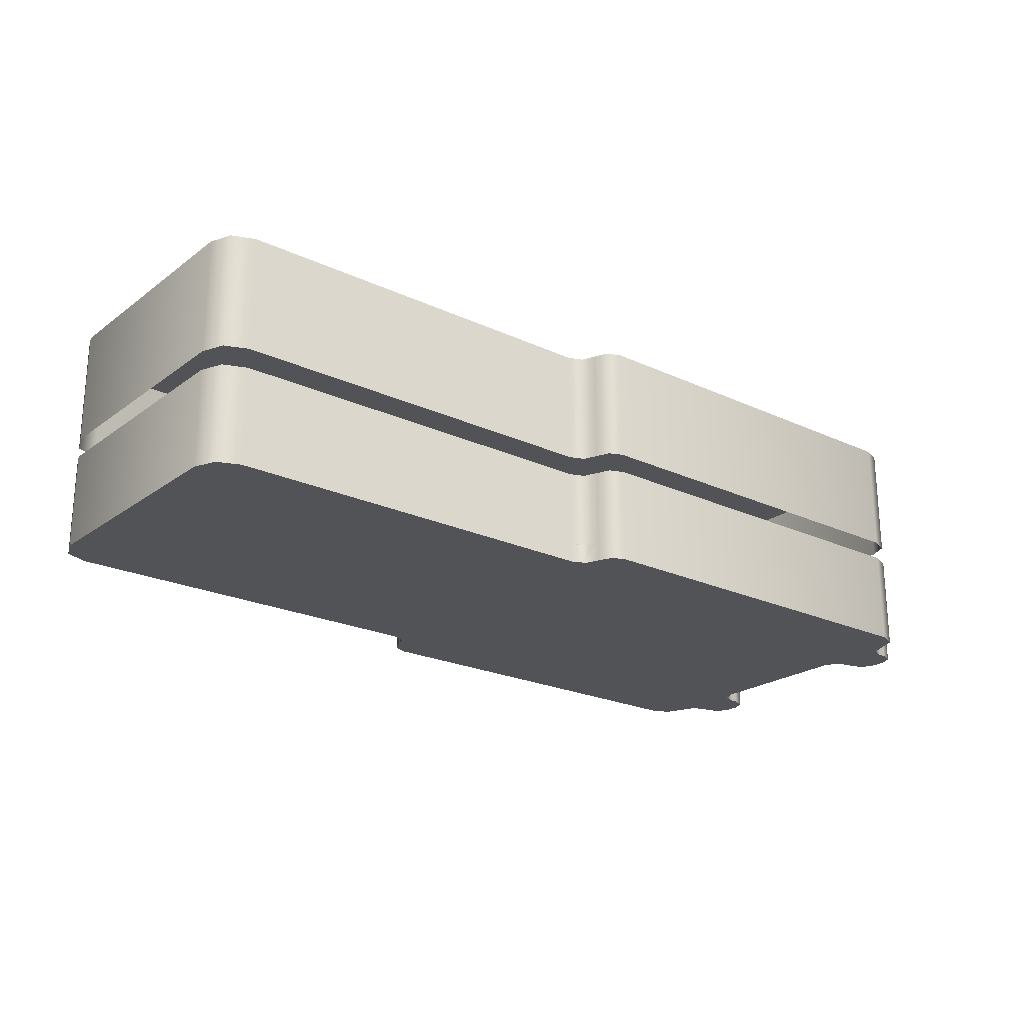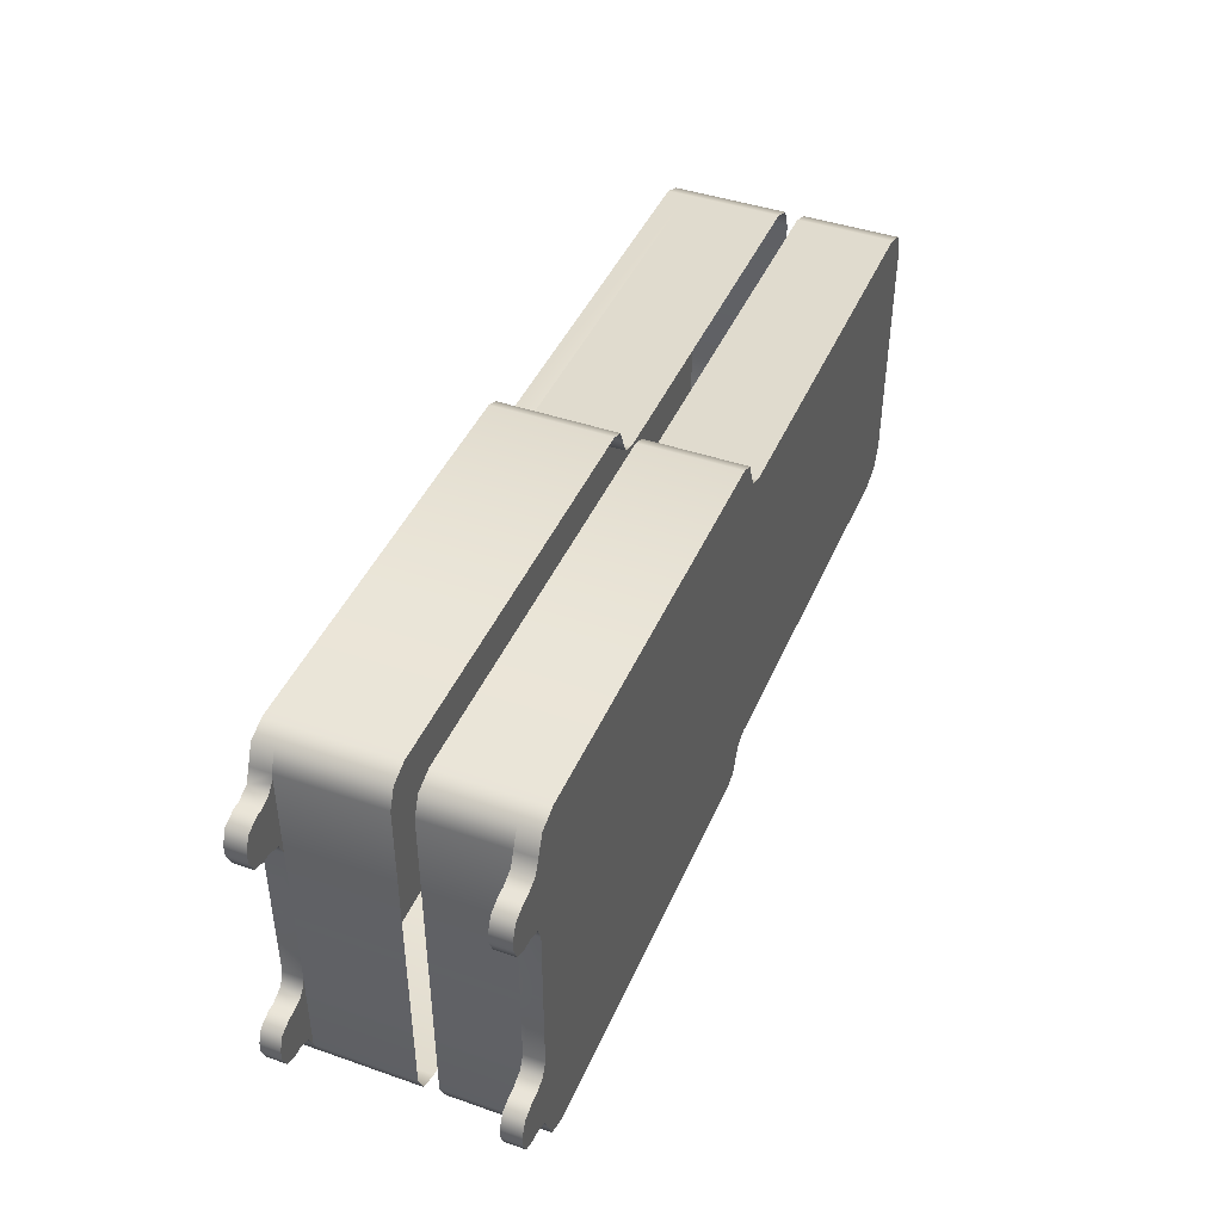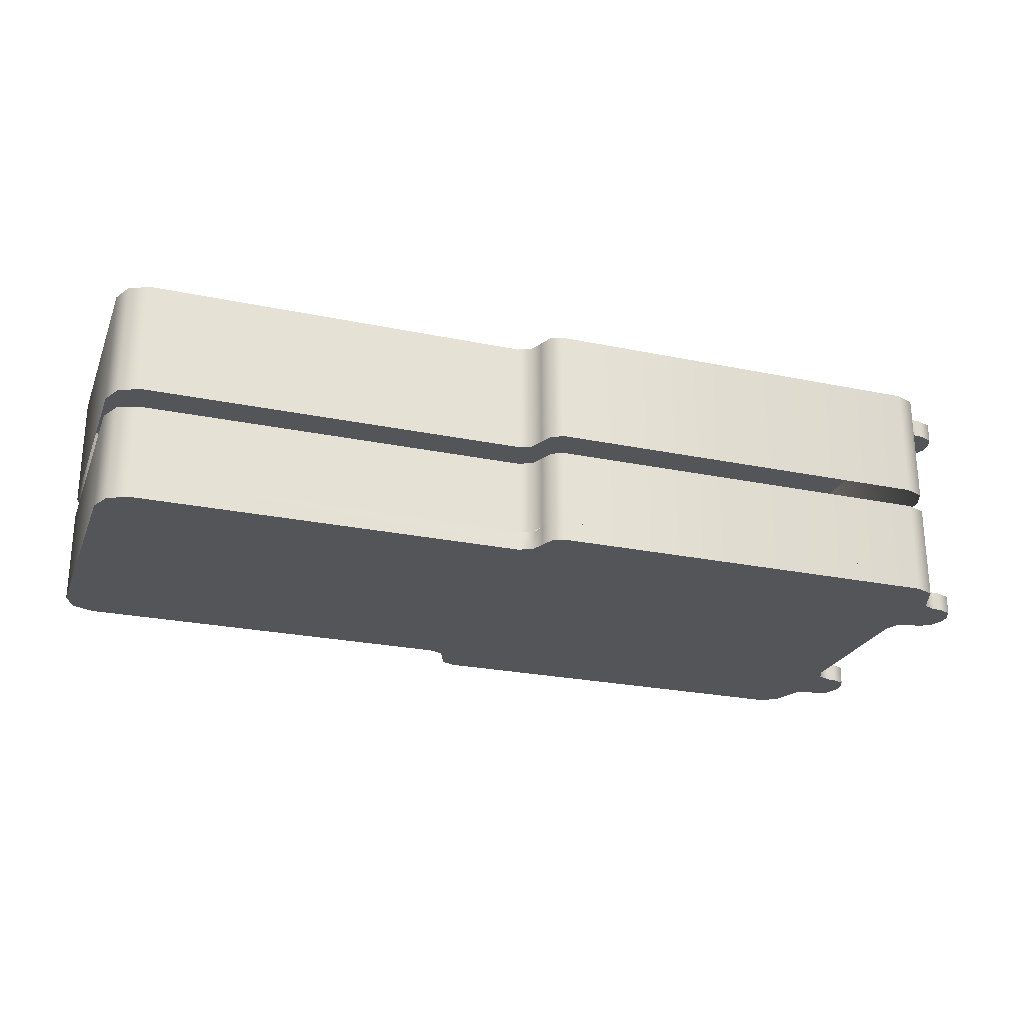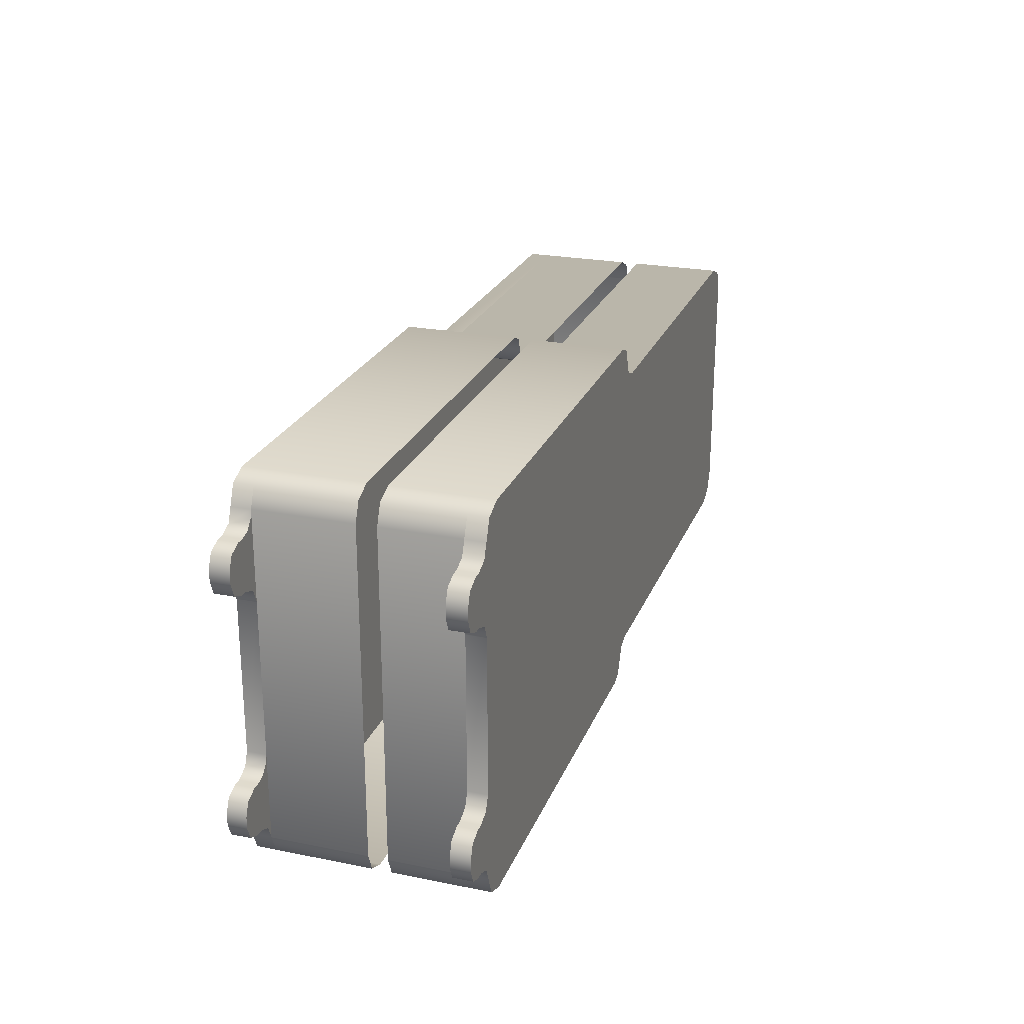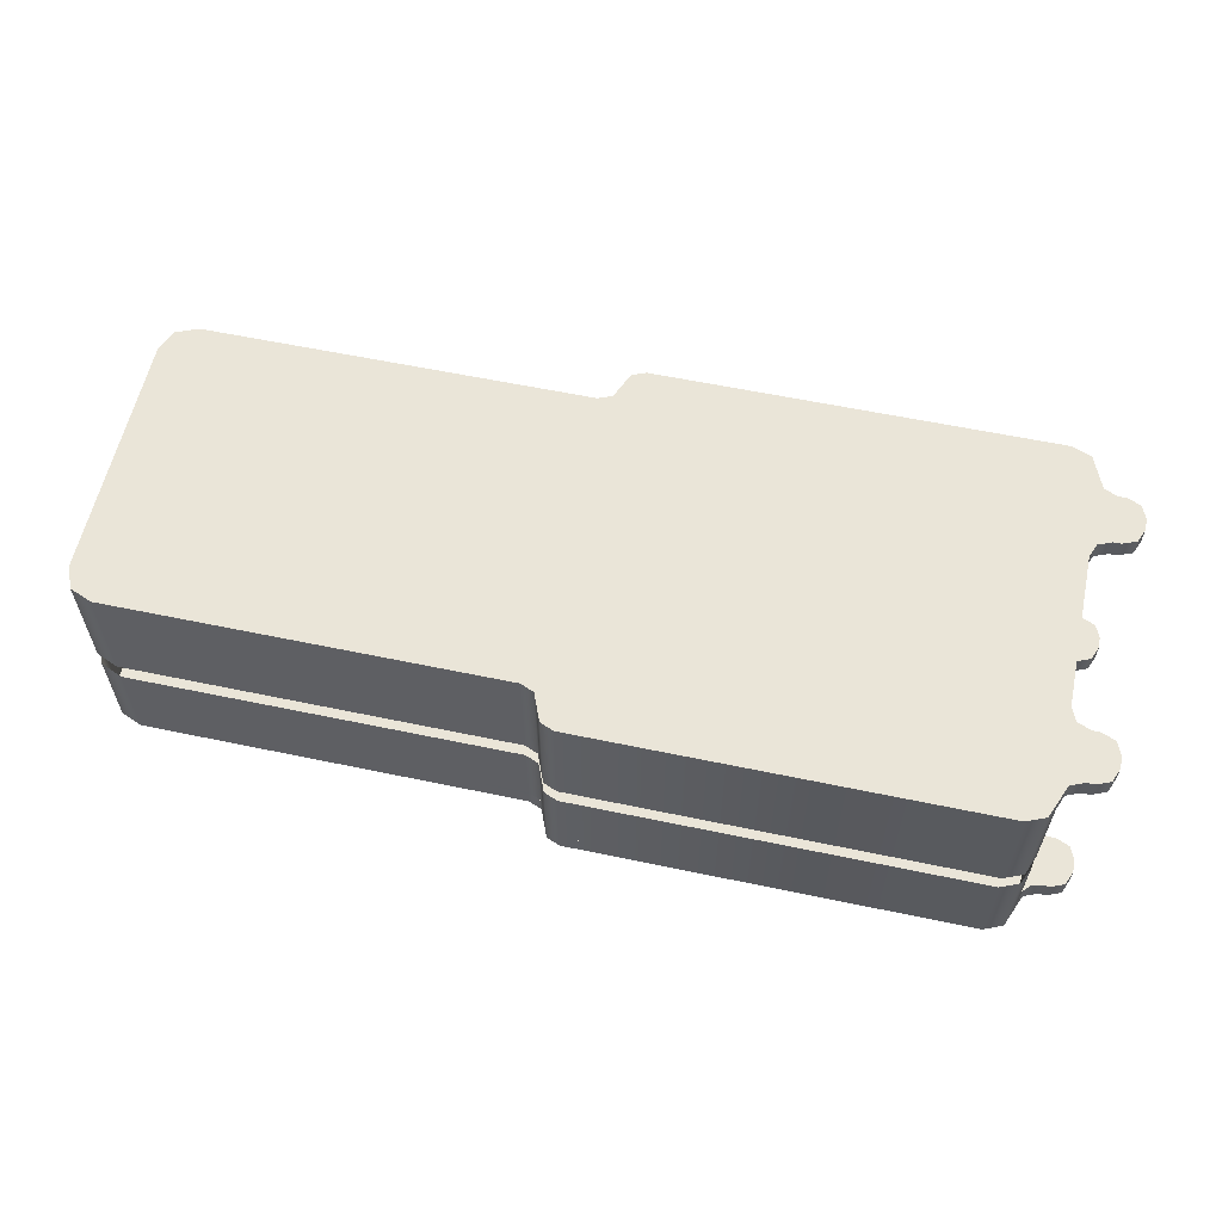
<metadata>
{"format":"obj","ext":"obj","renderer":"f3d","projection":"perspective","resolution":1024,"background":"white","views":[{"elev":-22.4,"azim":-38.8,"up":"+Z"},{"elev":43.3,"azim":112.3,"up":"+Y"},{"elev":-24.7,"azim":-18.8,"up":"+Z"},{"elev":24.1,"azim":108.3,"up":"+Y"},{"elev":59.2,"azim":12.2,"up":"+Z"}]}
</metadata>
<code>
v  0.118 -0.038 0.03
v  -0.1127 -0.03766 0.03
v  0.12 -0.038 0.03
v  0.1145 -0.03946 0.03
v  0.113 -0.043 0.03
v  -0.00346 -0.04146 0.03
v  -0.007 -0.04 0.03
v  -0.107 -0.04 0.03
v  0.125 0.03 0.03
v  0.1235 0.02646 0.03
v  0.12 0.025 0.03
v  0.118 0.025 0.03
v  0.1145 0.02354 0.03
v  -0.115 -0.032 0.03
v  -0.115 0.032 0.03
v  0.125 0.033 0.03
v  0.113 0.02 0.03
v  0.113 -0.02 0.03
v  0.1135 -0.02229 0.03
v  0.1154 -0.02427 0.03
v  0.125 -0.03 0.03
v  0.125 -0.033 0.03
v  0.1235 -0.03654 0.03
v  -0.007 0.04 0.03
v  0.1154 0.03873 0.03
v  -0.107 0.04 0.03
v  0.118 0.038 0.03
v  -0.1127 0.03766 0.03
v  0.12 0.038 0.03
v  0.1235 0.03654 0.03
v  -0.002 -0.045 0.03
v  0.1109 -0.04795 0.03
v  -0.00054 -0.04854 0.03
v  0.106 -0.05 0.03
v  0.003 -0.05 0.03
v  0.118 -0.025 0.03
v  0.12 -0.025 0.03
v  0.1235 -0.02646 0.03
v  -0.00054 0.04854 0.03
v  0.1109 0.04795 0.03
v  -0.002 0.045 0.03
v  0.113 0.043 0.03
v  -0.00273 0.0424 0.03
v  0.1135 0.04071 0.03
v  -0.00471 0.04055 0.03
v  0.106 0.05 0.03
v  0.003 0.05 0.03
v  0.12 -0.038 0.035
v  -0.1127 -0.03766 0.035
v  0.118 -0.038 0.035
v  -0.115 -0.032 0.035
v  0.1235 -0.03654 0.035
v  0.125 -0.033 0.035
v  0.125 -0.03 0.035
v  0.1145 -0.02354 0.035
v  0.113 -0.02 0.035
v  0.113 0.02 0.035
v  0.1145 0.02354 0.035
v  0.125 0.03 0.035
v  0.125 0.033 0.035
v  -0.115 0.032 0.035
v  0.1145 -0.03946 0.035
v  -0.107 -0.04 0.035
v  -0.007 -0.04 0.035
v  -0.00346 -0.04146 0.035
v  0.113 -0.043 0.035
v  0.118 0.025 0.035
v  0.12 0.025 0.035
v  0.1235 0.02646 0.035
v  0.1235 0.03654 0.035
v  0.12 0.038 0.035
v  -0.1127 0.03766 0.035
v  0.118 0.038 0.035
v  -0.107 0.04 0.035
v  0.1145 0.03946 0.035
v  -0.007 0.04 0.035
v  0.003 -0.05 0.035
v  0.106 -0.05 0.035
v  -0.00054 -0.04854 0.035
v  0.1109 -0.04795 0.035
v  -0.002 -0.045 0.035
v  0.1235 -0.02646 0.035
v  0.12 -0.025 0.035
v  0.118 -0.025 0.035
v  -0.00346 0.04146 0.035
v  0.113 0.043 0.035
v  -0.002 0.045 0.035
v  0.1109 0.04795 0.035
v  -0.00054 0.04854 0.035
v  0.106 0.05 0.035
v  0.003 0.05 0.035
v  -0.115 0.032 0.005
v  -0.115 -0.032 0.005
v  0.106 0.05 0.005
v  0.003 0.05 0.005
v  0.003 -0.05 0.005
v  0.106 -0.05 0.005
v  -0.107 -0.04 0.005
v  -0.007 -0.04 0.005
v  -0.007 0.04 0.005
v  -0.107 0.04 0.005
v  -0.002 -0.045 0.005
v  -0.00346 -0.04146 0.005
v  -0.00054 -0.04854 0.005
v  0.113 -0.043 0.005
v  0.1109 -0.04795 0.005
v  0.113 0.043 0.005
v  0.1109 0.04795 0.005
v  -0.002 0.045 0.005
v  -0.00054 0.04854 0.005
v  -0.00346 0.04146 0.03
v  -0.00346 0.04146 0.005
v  -0.1127 0.03766 0.005
v  -0.1127 -0.03766 0.005
v  -0.007 0.04 -0.02
v  -0.107 0.04 -0.02
v  -0.007 0.04 0
v  -0.107 0.04 0
v  -0.115 0.032 -0.02
v  -0.115 -0.032 -0.02
v  -0.115 0.032 0
v  -0.115 -0.032 0
v  -0.107 -0.04 -0.02
v  -0.007 -0.04 -0.02
v  -0.107 -0.04 0
v  -0.007 -0.04 0
v  0.003 -0.05 -0.02
v  0.106 -0.05 -0.02
v  0.003 -0.05 0
v  0.106 -0.05 0
v  0.106 0.05 -0.02
v  0.003 0.05 -0.02
v  0.106 0.05 0
v  0.003 0.05 0
v  -0.00346 0.04146 0
v  -0.00346 0.04146 -0.02
v  -0.002 0.045 0
v  -0.002 0.045 -0.02
v  -0.00054 0.04854 -0.02
v  -0.00054 0.04854 0
v  0.1109 0.04795 -0.02
v  0.1109 0.04795 0
v  0.113 0.043 -0.02
v  0.113 0.043 0
v  0.113 -0.043 -0.02
v  0.113 -0.043 0
v  0.1109 -0.04795 -0.02
v  0.1109 -0.04795 0
v  -0.00054 -0.04854 -0.02
v  -0.00054 -0.04854 0
v  -0.002 -0.045 -0.02
v  -0.002 -0.045 0
v  -0.00346 -0.04146 0
v  -0.00346 -0.04146 -0.02
v  -0.1127 -0.03766 -0.02
v  -0.1127 -0.03766 0
v  -0.1127 0.03766 -0.02
v  -0.1127 0.03766 0
v  0.118 0.038 -0.02
v  0.12 0.038 -0.02
v  0.1145 0.03946 -0.02
v  0.125 -0.03 -0.02
v  0.1235 -0.02646 -0.02
v  0.12 -0.025 -0.02
v  0.118 -0.025 -0.02
v  0.1145 -0.02354 -0.02
v  0.125 -0.033 -0.02
v  0.113 -0.02 -0.02
v  0.113 0.02 -0.02
v  0.1135 0.02229 -0.02
v  0.1154 0.02427 -0.02
v  0.125 0.03 -0.02
v  0.125 0.033 -0.02
v  0.1235 0.03654 -0.02
v  0.1154 -0.03873 -0.02
v  0.118 -0.038 -0.02
v  0.12 -0.038 -0.02
v  0.1235 -0.03654 -0.02
v  0.118 0.025 -0.02
v  0.12 0.025 -0.02
v  0.1235 0.02646 -0.02
v  -0.00273 -0.0424 -0.02
v  0.1135 -0.04071 -0.02
v  -0.00471 -0.04055 -0.02
v  0.12 0.038 -0.025
v  -0.1127 0.03766 -0.025
v  0.118 0.038 -0.025
v  -0.115 0.032 -0.025
v  0.1235 0.03654 -0.025
v  0.125 0.033 -0.025
v  0.125 0.03 -0.025
v  0.1145 0.02354 -0.025
v  0.113 0.02 -0.025
v  0.113 -0.02 -0.025
v  0.1145 -0.02354 -0.025
v  0.125 -0.03 -0.025
v  0.125 -0.033 -0.025
v  -0.115 -0.032 -0.025
v  0.1145 0.03946 -0.025
v  -0.107 0.04 -0.025
v  -0.007 0.04 -0.025
v  -0.00346 0.04146 -0.025
v  0.113 0.043 -0.025
v  0.118 -0.025 -0.025
v  0.12 -0.025 -0.025
v  0.1235 -0.02646 -0.025
v  0.1235 -0.03654 -0.025
v  0.12 -0.038 -0.025
v  -0.1127 -0.03766 -0.025
v  0.118 -0.038 -0.025
v  -0.107 -0.04 -0.025
v  0.1145 -0.03946 -0.025
v  -0.007 -0.04 -0.025
v  0.003 0.05 -0.025
v  0.106 0.05 -0.025
v  -0.00054 0.04854 -0.025
v  0.1109 0.04795 -0.025
v  -0.002 0.045 -0.025
v  0.1235 0.02646 -0.025
v  0.12 0.025 -0.025
v  0.118 0.025 -0.025
v  -0.00346 -0.04146 -0.025
v  0.113 -0.043 -0.025
v  -0.002 -0.045 -0.025
v  0.1109 -0.04795 -0.025
v  -0.00054 -0.04854 -0.025
v  0.106 -0.05 -0.025
v  0.003 -0.05 -0.025
g top
f 1 2 3
f 4 5 6
f 4 6 7
f 4 7 8
f 4 8 2
f 4 2 1
f 9 10 11
f 9 11 12
f 9 12 13
f 14 15 16
f 14 16 9
f 14 9 13
f 14 13 17
f 14 17 18
f 14 18 19
f 14 19 20
f 14 20 21
f 14 21 22
f 14 22 23
f 14 23 3
f 14 3 2
f 24 25 26
f 26 25 27
f 26 27 28
f 28 27 29
f 28 29 30
f 6 5 31
f 31 5 32
f 31 32 33
f 33 32 34
f 33 34 35
f 20 36 21
f 21 36 37
f 21 37 38
f 30 16 28
f 28 16 15
f 39 40 41
f 41 40 42
f 41 42 43
f 43 42 44
f 43 44 45
f 45 44 25
f 45 25 24
f 46 40 47
f 47 40 39
f 48 49 50
f 51 49 48
f 51 48 52
f 51 52 53
f 51 53 54
f 51 54 55
f 51 55 56
f 51 56 57
f 51 57 58
f 51 58 59
f 51 59 60
f 51 60 61
f 62 50 49
f 62 49 63
f 62 63 64
f 62 64 65
f 62 65 66
f 59 58 67
f 59 67 68
f 59 68 69
f 70 71 72
f 72 71 73
f 72 73 74
f 74 73 75
f 74 75 76
f 77 78 79
f 79 78 80
f 79 80 81
f 81 80 66
f 81 66 65
f 82 83 54
f 54 83 84
f 54 84 55
f 70 72 60
f 60 72 61
f 76 75 85
f 85 75 86
f 85 86 87
f 87 86 88
f 87 88 89
f 90 91 88
f 88 91 89
f 8 7 63
f 63 7 64
f 51 14 49
f 49 14 2
f 49 2 63
f 63 2 8
f 15 14 61
f 61 14 51
f 74 26 72
f 72 26 28
f 72 28 61
f 61 28 15
f 24 26 76
f 76 26 74
f 43 45 85
f 85 45 24
f 85 24 76
f 43 85 41
f 41 85 87
f 91 47 89
f 89 47 39
f 89 39 87
f 87 39 41
f 46 47 90
f 90 47 91
f 86 42 88
f 88 42 40
f 88 40 90
f 90 40 46
f 25 44 75
f 75 44 42
f 75 42 86
f 25 75 27
f 27 75 73
f 29 27 71
f 71 27 73
f 60 16 70
f 70 16 30
f 70 30 71
f 71 30 29
f 9 16 59
f 59 16 60
f 68 11 69
f 69 11 10
f 69 10 59
f 59 10 9
f 12 11 67
f 67 11 68
f 67 58 12
f 12 58 13
f 58 57 13
f 13 57 17
f 18 17 56
f 56 17 57
f 20 19 55
f 55 19 18
f 55 18 56
f 20 55 36
f 36 55 84
f 37 36 83
f 83 36 84
f 54 21 82
f 82 21 38
f 82 38 83
f 83 38 37
f 22 21 53
f 53 21 54
f 48 3 52
f 52 3 23
f 52 23 53
f 53 23 22
f 1 3 50
f 50 3 48
f 50 62 1
f 1 62 4
f 62 66 4
f 4 66 5
f 78 34 80
f 80 34 32
f 80 32 66
f 66 32 5
f 35 34 77
f 77 34 78
f 81 31 79
f 79 31 33
f 79 33 77
f 77 33 35
f 81 65 31
f 31 65 6
f 65 64 6
f 6 64 7
f 92 93 15
f 15 93 14
f 94 95 46
f 46 95 47
f 96 97 35
f 35 97 34
f 98 99 8
f 8 99 7
f 100 101 24
f 24 101 26
f 31 6 102
f 102 6 103
f 6 7 103
f 103 7 99
f 96 35 104
f 104 35 33
f 104 33 102
f 102 33 31
f 105 5 106
f 106 5 32
f 106 32 97
f 97 32 34
f 105 107 5
f 5 107 42
f 94 46 108
f 108 46 40
f 108 40 107
f 107 40 42
f 109 41 110
f 110 41 39
f 110 39 95
f 95 39 47
f 24 111 100
f 100 111 112
f 111 41 112
f 112 41 109
f 92 15 113
f 113 15 28
f 113 28 101
f 101 28 26
f 98 8 114
f 114 8 2
f 114 2 93
f 93 2 14
f 115 116 117
f 117 116 118
f 119 120 121
f 121 120 122
f 123 124 125
f 125 124 126
f 127 128 129
f 129 128 130
f 131 132 133
f 133 132 134
f 117 135 115
f 115 135 136
f 135 137 136
f 136 137 138
f 138 137 139
f 139 137 140
f 139 140 132
f 132 140 134
f 131 133 141
f 141 133 142
f 141 142 143
f 143 142 144
f 145 143 146
f 146 143 144
f 145 146 147
f 147 146 148
f 147 148 128
f 128 148 130
f 127 129 149
f 149 129 150
f 149 150 151
f 151 150 152
f 152 153 151
f 151 153 154
f 153 126 154
f 154 126 124
f 123 125 155
f 155 125 156
f 155 156 120
f 120 156 122
f 119 121 157
f 157 121 158
f 157 158 116
f 116 158 118
f 159 157 160
f 161 143 136
f 161 136 115
f 161 115 116
f 161 116 157
f 161 157 159
f 162 163 164
f 162 164 165
f 162 165 166
f 119 120 167
f 119 167 162
f 119 162 166
f 119 166 168
f 119 168 169
f 119 169 170
f 119 170 171
f 119 171 172
f 119 172 173
f 119 173 174
f 119 174 160
f 119 160 157
f 124 175 123
f 123 175 176
f 123 176 155
f 155 176 177
f 155 177 178
f 136 143 138
f 138 143 141
f 138 141 139
f 139 141 131
f 139 131 132
f 171 179 172
f 172 179 180
f 172 180 181
f 178 167 155
f 155 167 120
f 149 147 151
f 151 147 145
f 151 145 182
f 182 145 183
f 182 183 184
f 184 183 175
f 184 175 124
f 128 147 127
f 127 147 149
f 185 186 187
f 188 186 185
f 188 185 189
f 188 189 190
f 188 190 191
f 188 191 192
f 188 192 193
f 188 193 194
f 188 194 195
f 188 195 196
f 188 196 197
f 188 197 198
f 199 187 186
f 199 186 200
f 199 200 201
f 199 201 202
f 199 202 203
f 196 195 204
f 196 204 205
f 196 205 206
f 207 208 209
f 209 208 210
f 209 210 211
f 211 210 212
f 211 212 213
f 214 215 216
f 216 215 217
f 216 217 218
f 218 217 203
f 218 203 202
f 219 220 191
f 191 220 221
f 191 221 192
f 207 209 197
f 197 209 198
f 213 212 222
f 222 212 223
f 222 223 224
f 224 223 225
f 224 225 226
f 227 228 225
f 225 228 226
f 116 115 200
f 200 115 201
f 188 119 186
f 186 119 157
f 186 157 200
f 200 157 116
f 120 119 198
f 198 119 188
f 211 123 209
f 209 123 155
f 209 155 198
f 198 155 120
f 124 123 213
f 213 123 211
f 182 184 222
f 222 184 124
f 222 124 213
f 182 222 151
f 151 222 224
f 228 127 226
f 226 127 149
f 226 149 224
f 224 149 151
f 128 127 227
f 227 127 228
f 223 145 225
f 225 145 147
f 225 147 227
f 227 147 128
f 175 183 212
f 212 183 145
f 212 145 223
f 175 212 176
f 176 212 210
f 177 176 208
f 208 176 210
f 197 167 207
f 207 167 178
f 207 178 208
f 208 178 177
f 162 167 196
f 196 167 197
f 205 164 206
f 206 164 163
f 206 163 196
f 196 163 162
f 165 164 204
f 204 164 205
f 204 195 165
f 165 195 166
f 195 194 166
f 166 194 168
f 169 168 193
f 193 168 194
f 171 170 192
f 192 170 169
f 192 169 193
f 171 192 179
f 179 192 221
f 180 179 220
f 220 179 221
f 191 172 219
f 219 172 181
f 219 181 220
f 220 181 180
f 173 172 190
f 190 172 191
f 185 160 189
f 189 160 174
f 189 174 190
f 190 174 173
f 159 160 187
f 187 160 185
f 187 199 159
f 159 199 161
f 199 203 161
f 161 203 143
f 215 131 217
f 217 131 141
f 217 141 203
f 203 141 143
f 132 131 214
f 214 131 215
f 218 138 216
f 216 138 139
f 216 139 214
f 214 139 132
f 218 202 138
f 138 202 136
f 202 201 136
f 136 201 115

</code>
